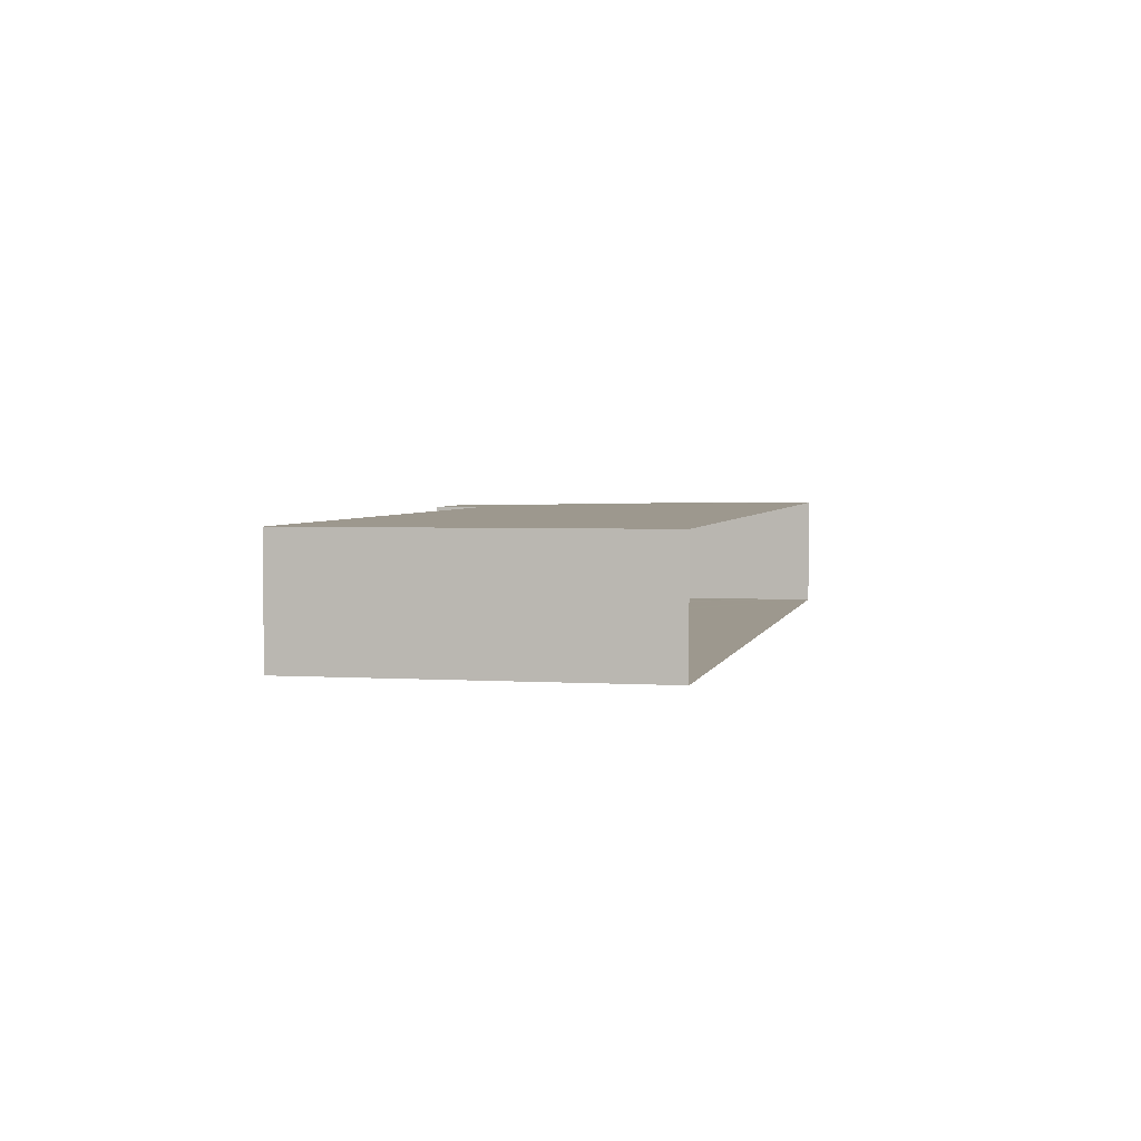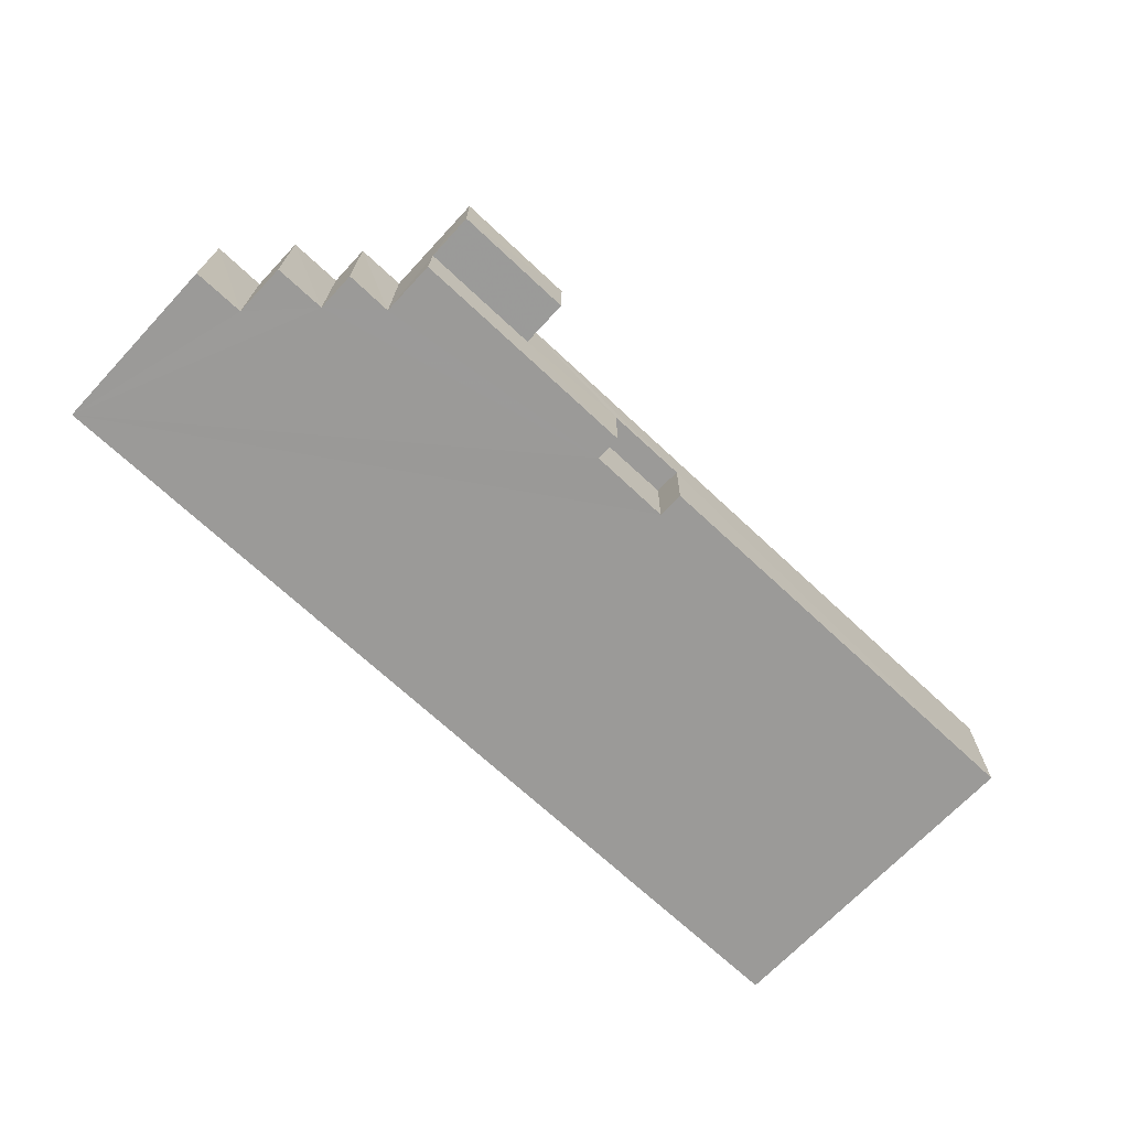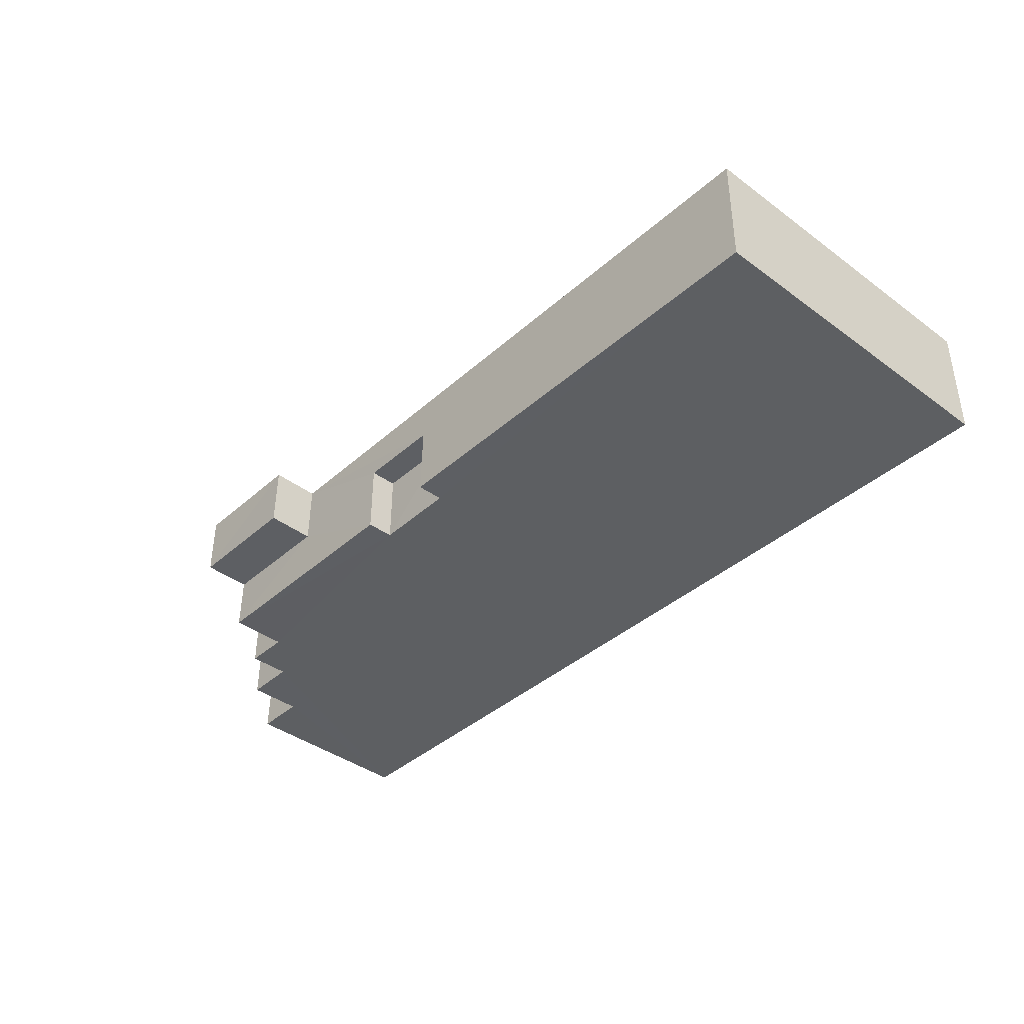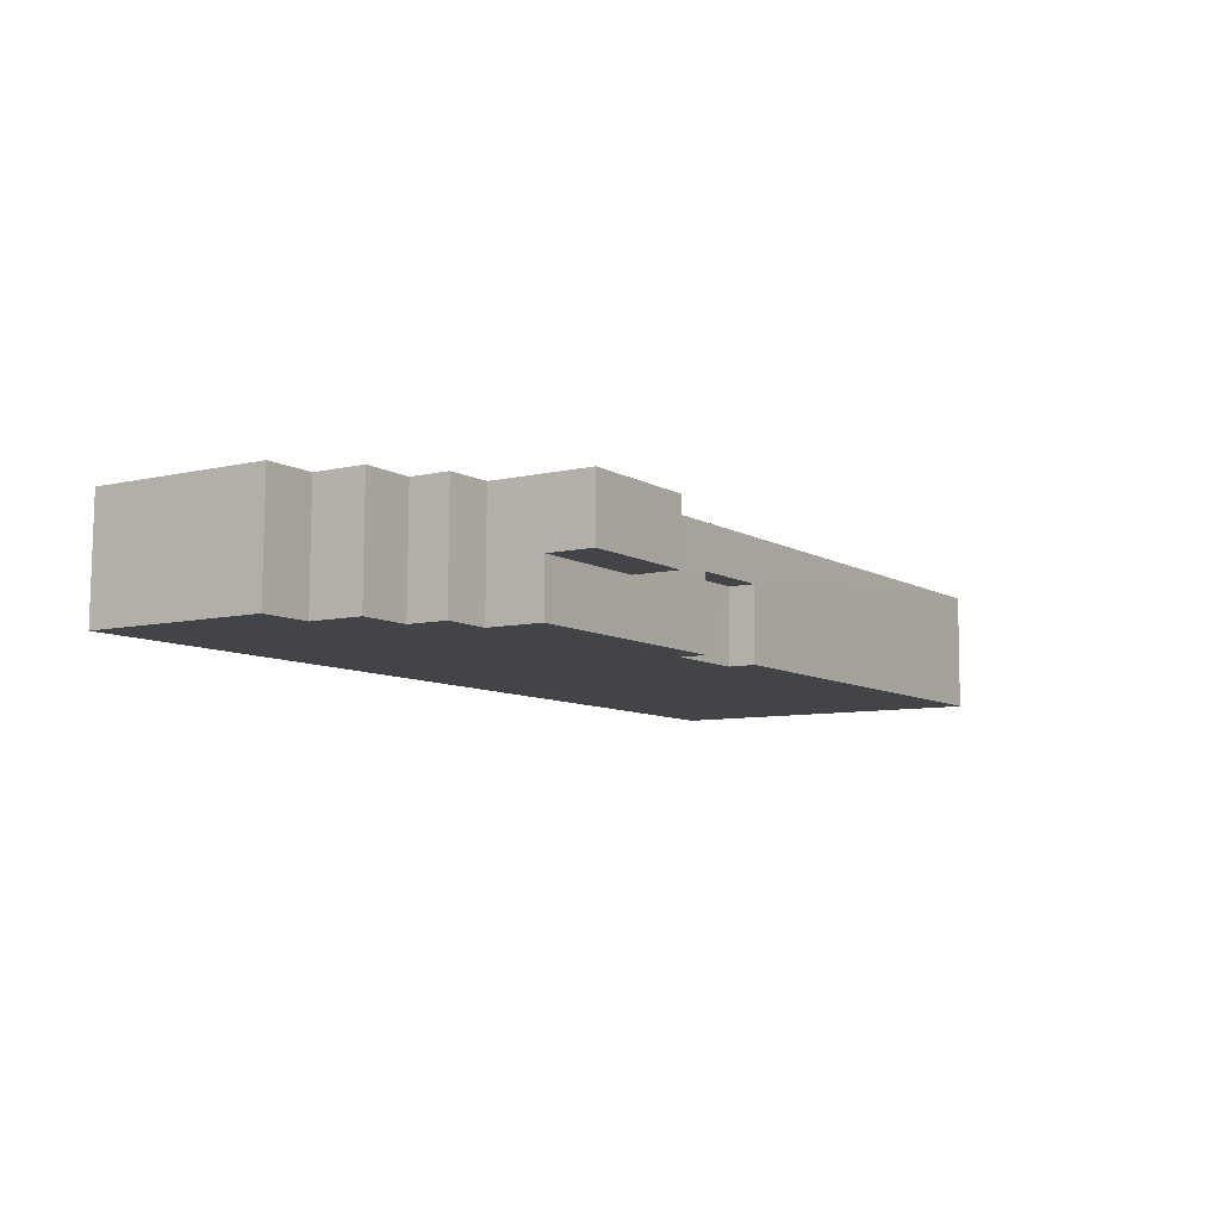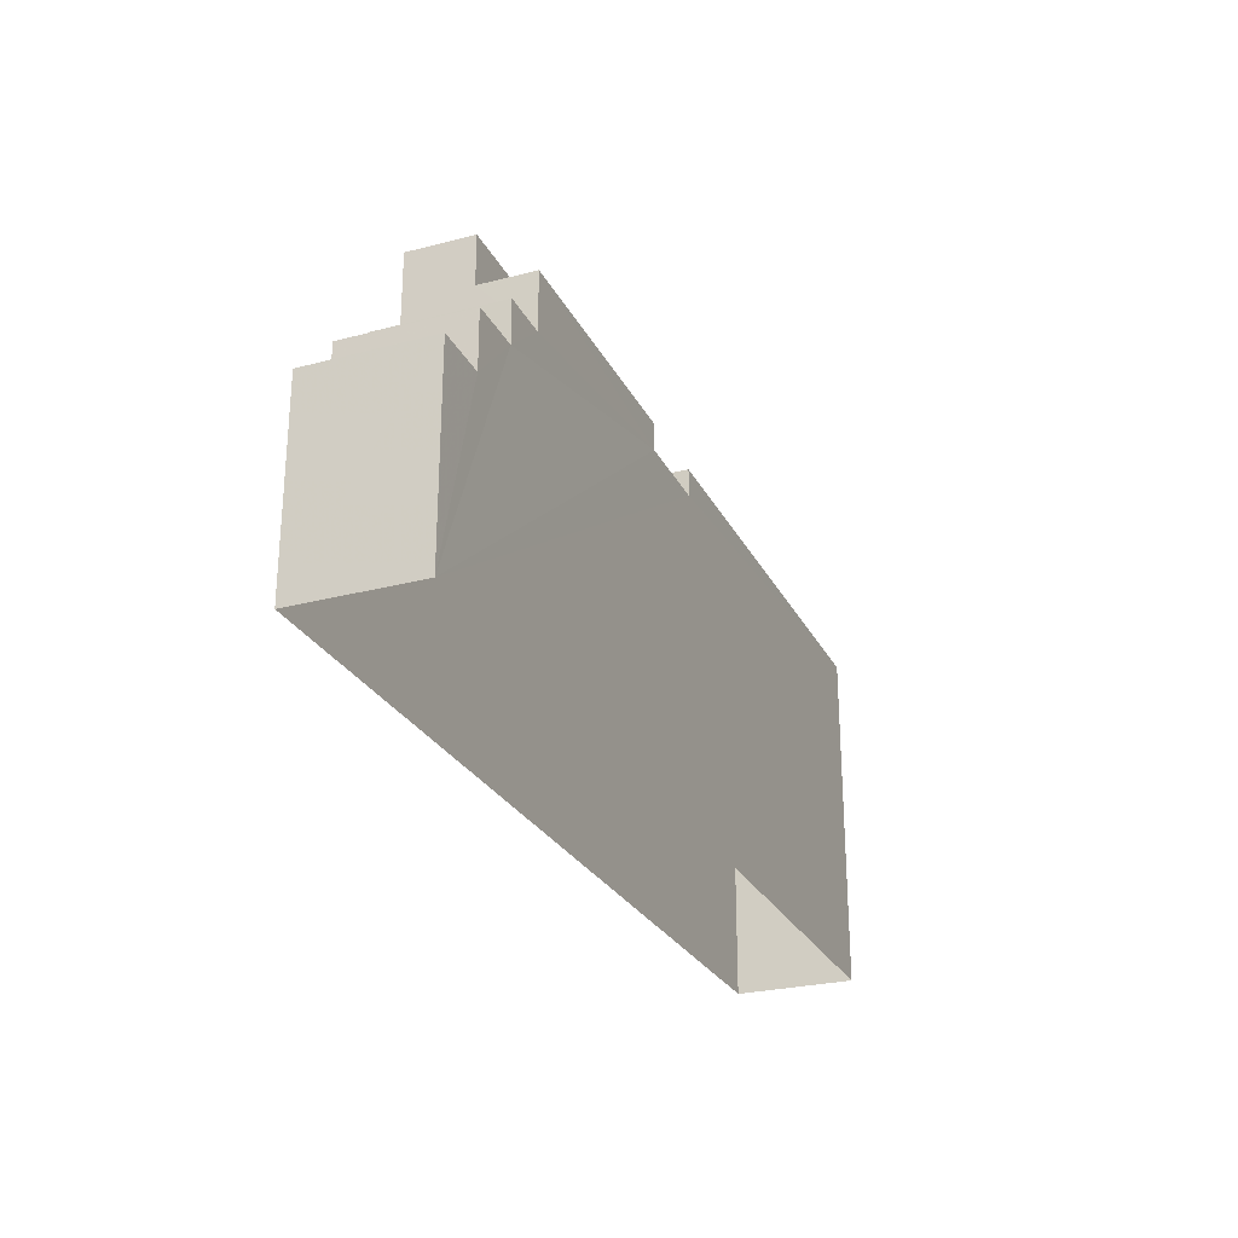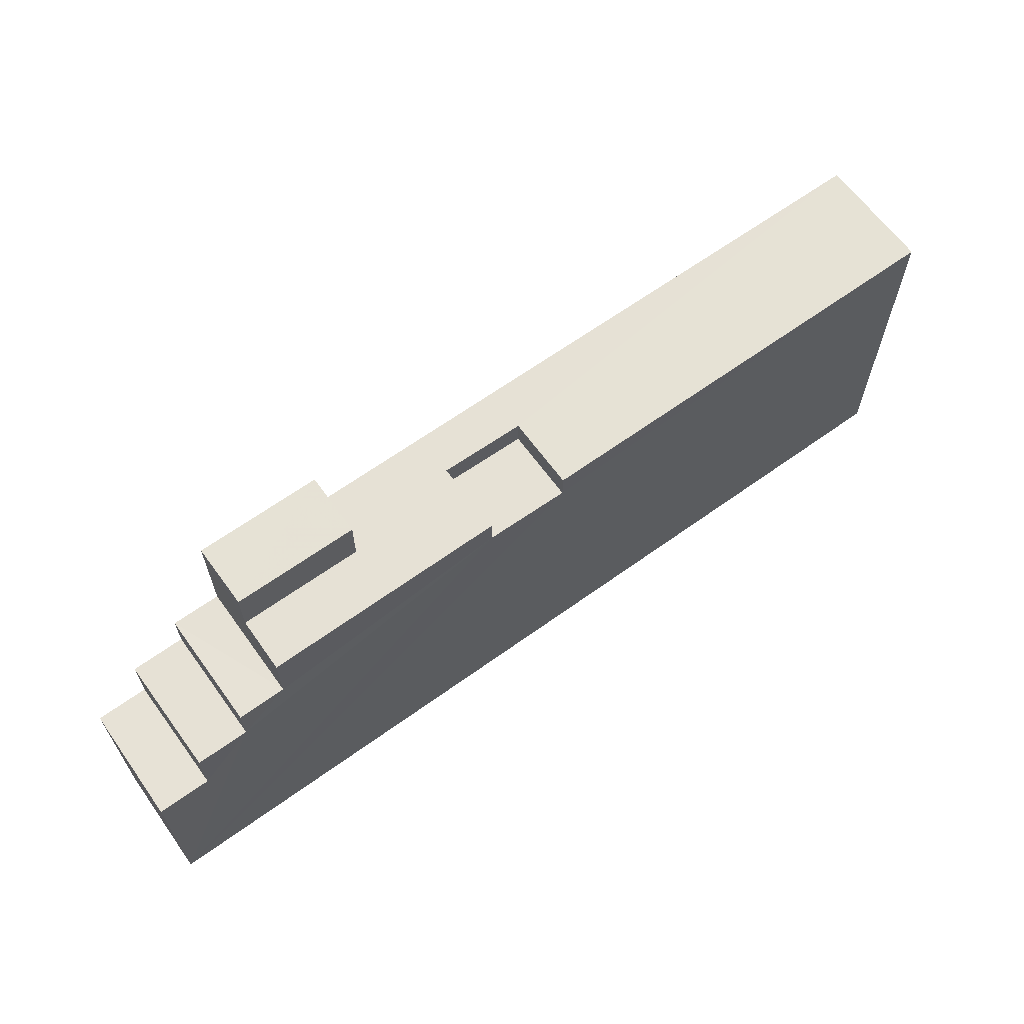
<metadata>
{"format":"obj","ext":"obj","renderer":"f3d","projection":"perspective","resolution":1024,"background":"white","views":[{"elev":2.7,"azim":102.5,"up":"+Y"},{"elev":-69.1,"azim":-43.1,"up":"+Y"},{"elev":-40.1,"azim":47.8,"up":"+Y"},{"elev":-7.8,"azim":-56.2,"up":"+Y"},{"elev":-26.4,"azim":-68.5,"up":"+Z"},{"elev":64.0,"azim":-36.6,"up":"+Z"}]}
</metadata>
<code>
v -3.73e+05 -1.042e+05 28.01
v -3.73e+05 -1.042e+05 28.01
v -3.73e+05 -1.042e+05 28.01
v -3.73e+05 -1.042e+05 28.01
v -3.73e+05 -1.042e+05 38.55
v -3.73e+05 -1.042e+05 38.55
v -3.73e+05 -1.042e+05 38.55
v -3.73e+05 -1.042e+05 38.55
v -3.73e+05 -1.042e+05 41.06
v -3.73e+05 -1.042e+05 41.06
v -3.73e+05 -1.042e+05 41.06
v -3.73e+05 -1.042e+05 41.06
v -3.73e+05 -1.042e+05 39.44
v -3.73e+05 -1.042e+05 39.44
v -3.73e+05 -1.042e+05 39.44
v -3.73e+05 -1.042e+05 39.44
v -3.73e+05 -1.042e+05 39.44
v -3.73e+05 -1.042e+05 39.44
v -3.73e+05 -1.042e+05 39.44
v -3.73e+05 -1.042e+05 39.44
v -3.73e+05 -1.042e+05 39.44
v -3.73e+05 -1.042e+05 39.44
v -3.73e+05 -1.042e+05 37.54
v -3.73e+05 -1.042e+05 37.54
v -3.73e+05 -1.042e+05 37.54
v -3.73e+05 -1.042e+05 37.54
v -3.73e+05 -1.042e+05 34.33
v -3.73e+05 -1.042e+05 34.33
v -3.73e+05 -1.042e+05 34.33
v -3.73e+05 -1.042e+05 34.33
v -3.73e+05 -1.042e+05 36.17
v -3.73e+05 -1.042e+05 36.17
v -3.73e+05 -1.042e+05 36.17
v -3.73e+05 -1.042e+05 36.17
f 1 2 3
f 4 1 3
f 5 6 7
f 8 5 7
f 9 10 11
f 12 9 11
f 13 14 15
f 16 13 15
f 17 18 19
f 17 19 20
f 21 15 22
f 21 17 20
f 21 22 17
f 15 14 22
f 23 24 25
f 23 26 24
f 27 28 29
f 27 30 28
f 31 32 33
f 31 34 32
f 23 16 26
f 26 16 10
f 23 13 16
f 10 16 11
f 20 2 21
f 10 9 21
f 21 2 1
f 30 1 28
f 32 34 30
f 24 26 34
f 10 21 26
f 34 21 1
f 30 34 1
f 34 26 21
f 19 3 2
f 20 19 2
f 30 33 32
f 30 27 33
f 31 25 24
f 34 31 24
f 21 9 12
f 15 21 12
f 5 18 17
f 5 8 18
f 15 12 11
f 16 15 11
f 29 1 4
f 29 28 1
f 6 17 22
f 6 5 17
f 6 22 14
f 7 6 14
f 19 8 3
f 3 8 4
f 4 27 29
f 8 19 18
f 13 7 14
f 27 31 33
f 31 23 25
f 23 7 13
f 4 8 7
f 31 27 4
f 31 7 23
f 31 4 7

</code>
